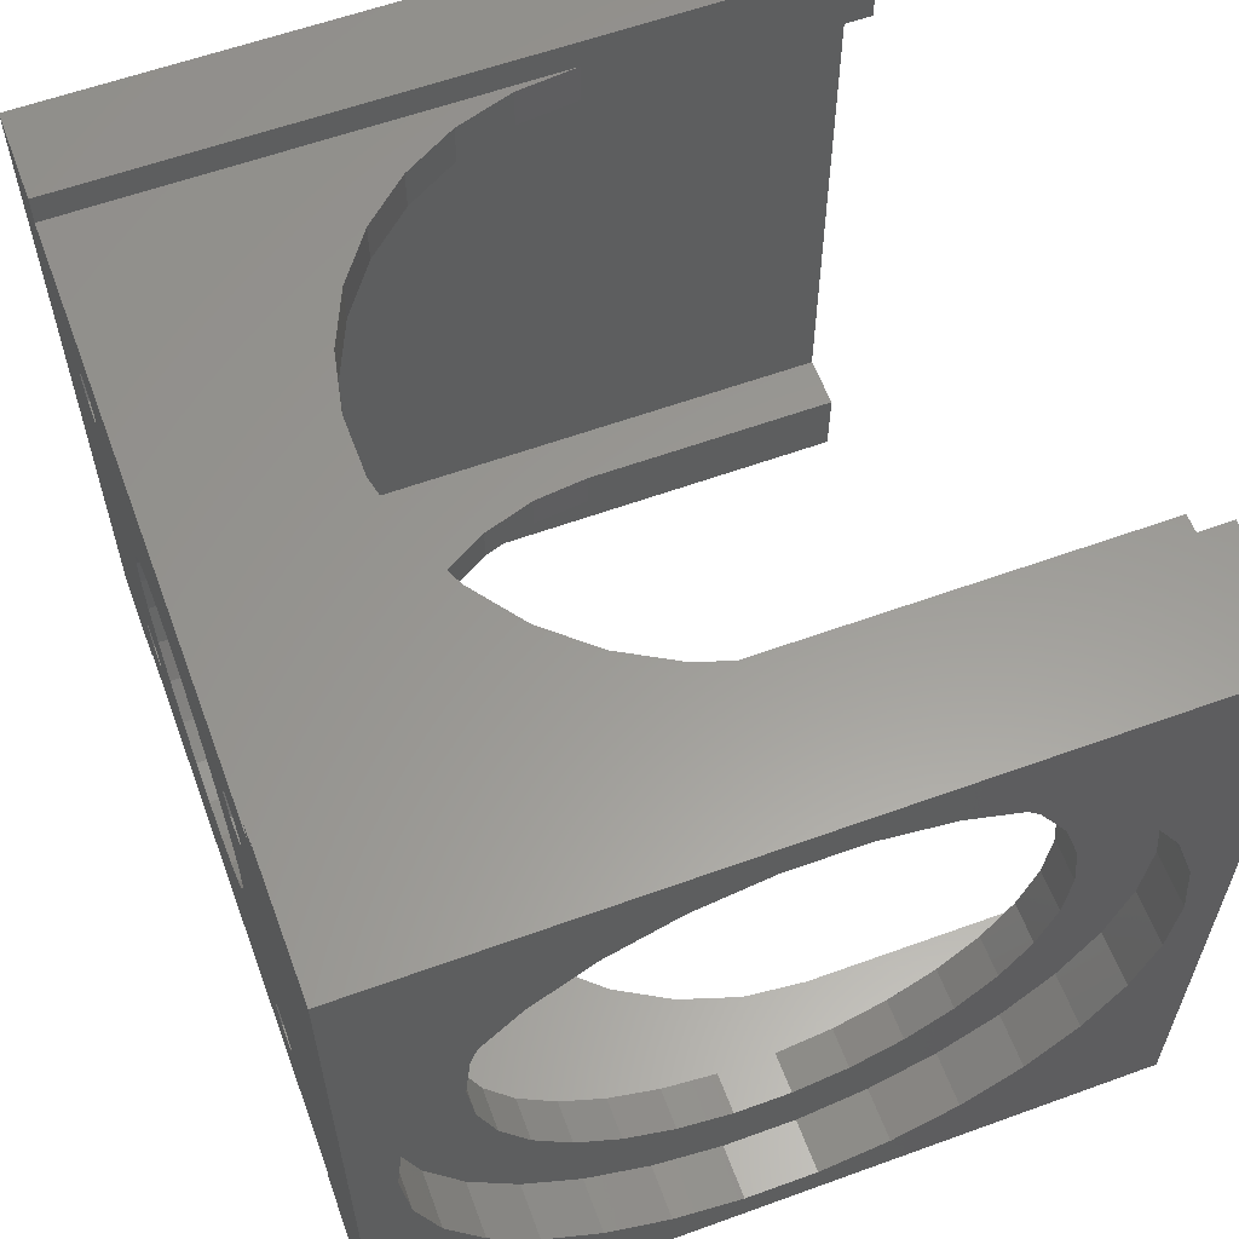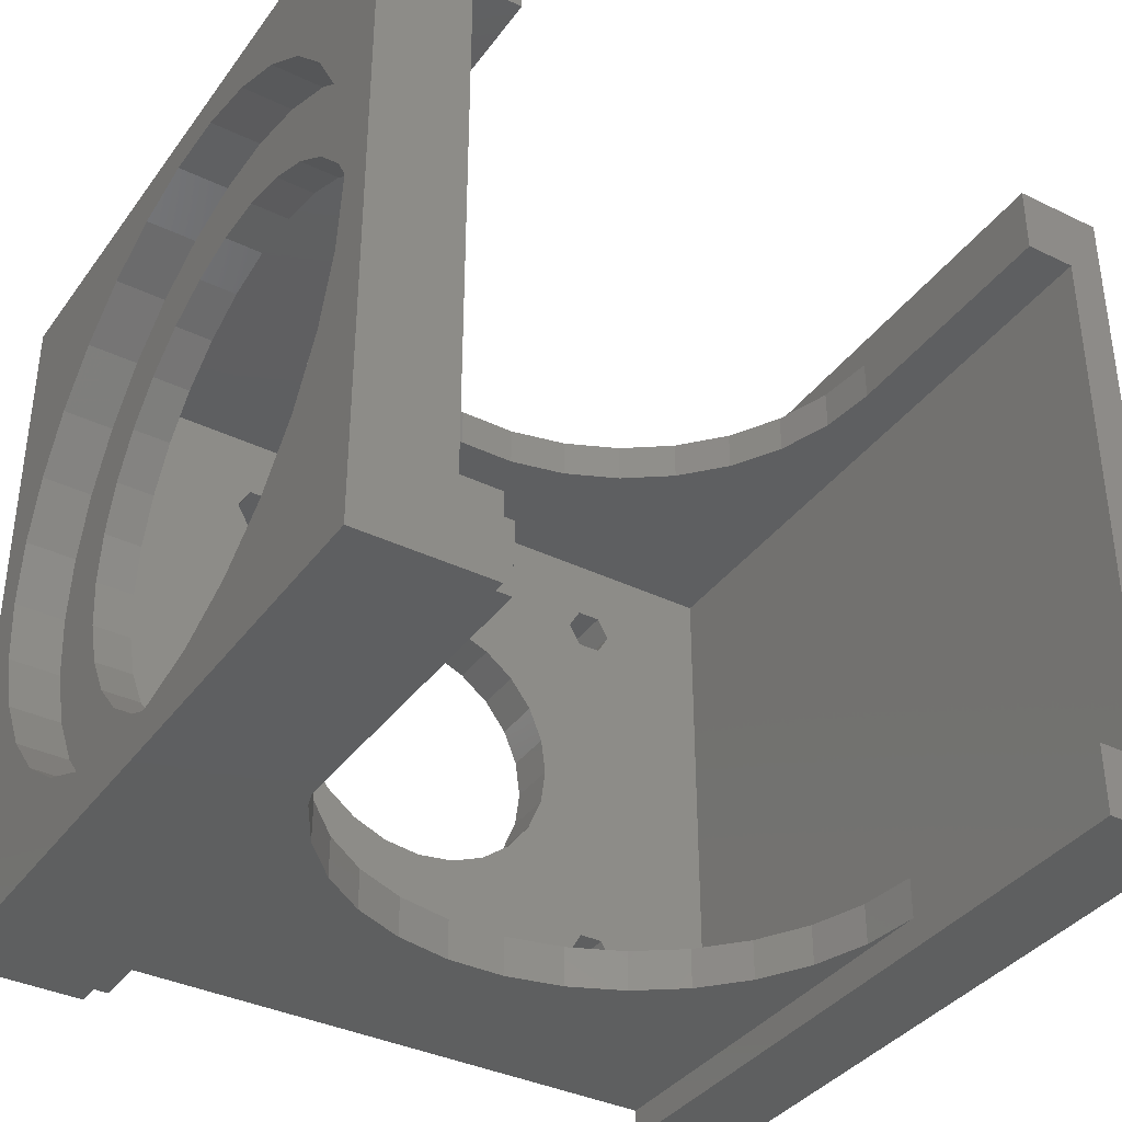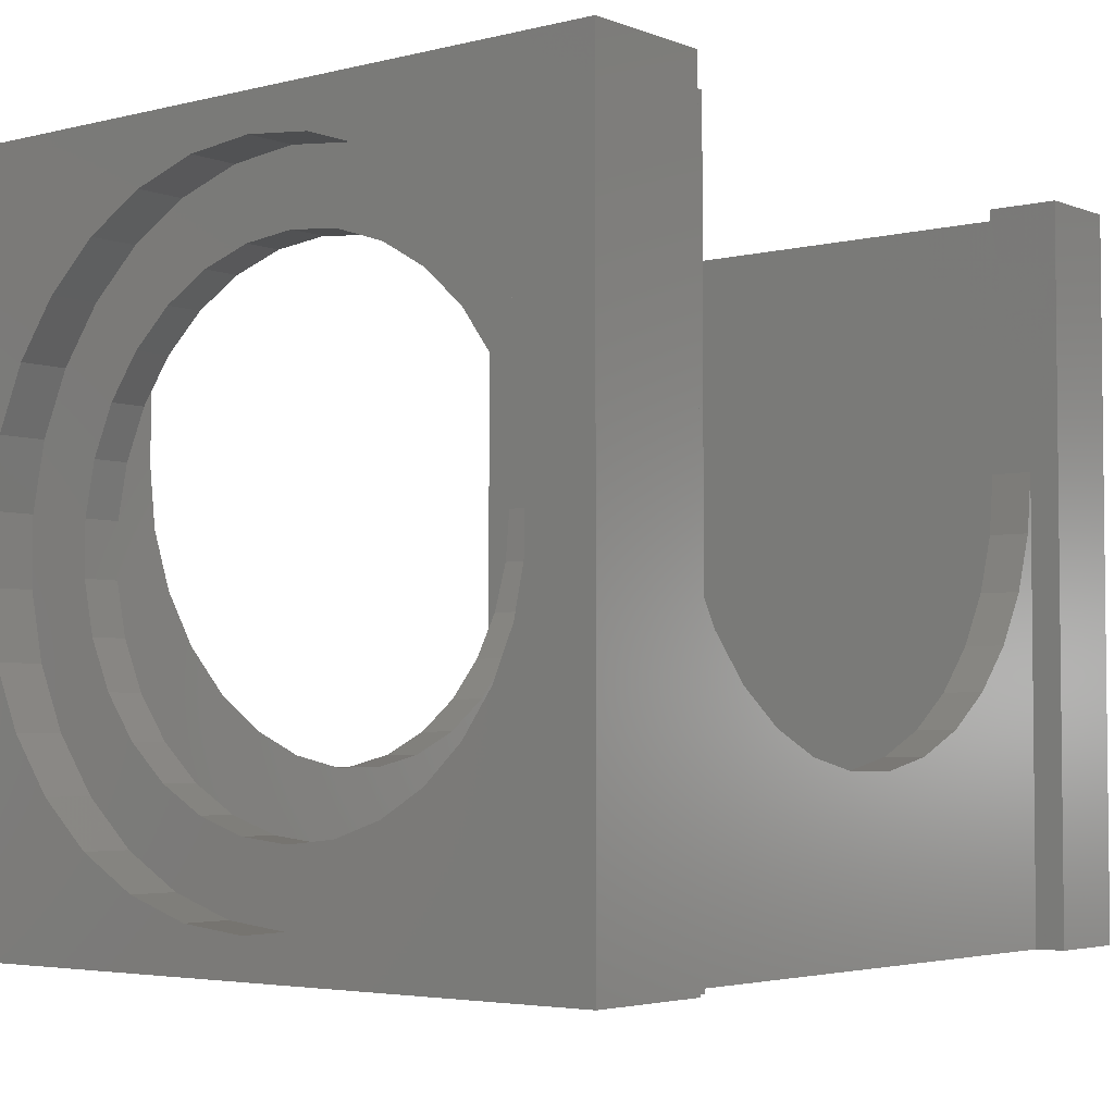
<metadata>
{"format":"stl","ext":"stl","renderer":"f3d","projection":"perspective","resolution":1024,"background":"white","views":[{"elev":59.8,"azim":-110.4,"up":"+Y"},{"elev":-37.2,"azim":-31.8,"up":"+Y"},{"elev":-3.9,"azim":-50.8,"up":"+Z"}]}
</metadata>
<code>
# stl→obj: 334 verts, 688 faces
v -13.61 -15.49 0
v -14.55 -13.86 4
v -14.55 -13.86 0
v -13.61 -15.49 4
v -17.38 -15.49 4
v -16.43 -13.86 0
v -16.43 -13.86 4
v -17.38 -15.49 0
v -14.55 -17.12 0
v -14.55 -17.12 4
v -16.43 -17.12 4
v -16.43 -17.12 0
v -13.61 15.49 0
v -14.55 17.12 4
v -14.55 17.12 0
v -13.61 15.49 4
v -17.38 15.49 4
v -16.43 17.12 0
v -16.43 17.12 4
v -17.38 15.49 0
v -14.55 13.86 0
v -14.55 13.86 4
v -16.43 13.86 4
v -16.43 13.86 0
v 17.38 -15.49 0
v 16.43 -13.86 4
v 16.43 -13.86 0
v 17.38 -15.49 4
v 13.61 -15.49 4
v 14.55 -13.86 0
v 14.55 -13.86 4
v 13.61 -15.49 0
v 16.43 -17.12 0
v 16.43 -17.12 4
v 14.55 -17.12 4
v 14.55 -17.12 0
v 17.38 15.49 0
v 16.43 17.12 4
v 16.43 17.12 0
v 17.38 15.49 4
v 13.61 15.49 4
v 14.55 17.12 0
v 14.55 17.12 4
v 13.61 15.49 0
v 16.43 13.86 0
v 16.43 13.86 4
v 14.55 13.86 4
v 14.55 13.86 0
v -22.1 -27.5 55
v -22.1 -25.2 0
v -22.1 -25.2 55
v -22.1 -27.5 0
v 22 -25.2 0
v 22 -27.5 0
v 22 -25.2 35
v 22 -22 55
v 22 -22 35
v 22 -27.5 55
v 22 25.2 35
v 22 27.5 0
v 22 25.2 0
v 22 27.5 55
v 22 22 55
v 22 22 35
v -22 -25.2 35
v -22 -25.2 55
v -2.3 -25.2 13.12
v 2.3 -25.2 13.12
v -6.798 -25.2 14.08
v -11 -25.2 15.95
v -14.72 -25.2 18.65
v -17.8 -25.2 22.07
v -20.1 -25.2 26.05
v -21.52 -25.2 30.43
v 21.64 -25.2 31.56
v 21.52 -25.2 30.43
v 6.798 -25.2 14.08
v 20.1 -25.2 26.05
v 17.8 -25.2 22.07
v 14.72 -25.2 18.65
v 11 -25.2 15.95
v -22.1 25.2 55
v -22.1 27.5 0
v -22.1 27.5 55
v -22.1 25.2 0
v 2.3 25.2 13.12
v -2.3 25.2 13.12
v 6.798 25.2 14.08
v 11 25.2 15.95
v 14.72 25.2 18.65
v 17.8 25.2 22.07
v 20.1 25.2 26.05
v 21.52 25.2 30.43
v 21.88 25.2 33.87
v -22 25.2 35
v -22 25.2 55
v -6.798 25.2 14.08
v -21.52 25.2 30.43
v -20.1 25.2 26.05
v -17.8 25.2 22.07
v -14.72 25.2 18.65
v -11 25.2 15.95
v 29 27.5 55
v 26 22 55
v 29 -27.5 55
v 26 -22 55
v -22 -22 55
v -23.9 -22 55
v -23.9 -27.5 55
v -23.9 27.5 55
v -22 22 55
v -23.9 22 55
v 29 27.5 0
v 29 -27.5 0
v -23.9 27.5 0
v -23.9 -27.5 0
v -10.86 -2.91 0
v -11.24 0 0
v 9.737 -5.622 0
v 11.24 0 0
v 7.95 -7.95 0
v 10.86 2.91 0
v 9.737 5.622 0
v 10.86 -2.91 0
v 2.91 -10.86 0
v 5.622 -9.737 0
v 0 -11.24 0
v -2.91 -10.86 0
v -9.737 -5.622 0
v -7.95 -7.95 0
v -5.622 -9.737 0
v 7.95 7.95 0
v 5.622 9.737 0
v 2.91 10.86 0
v 0 11.24 0
v -2.91 10.86 0
v -5.622 9.737 0
v -10.86 2.91 0
v -9.737 5.622 0
v -7.95 7.95 0
v 26 -22 4
v 26 22 4
v -26.9 22 57
v -23.9 22 57
v -22 22 35
v -26.9 22 4
v -6.798 22 14.08
v -25 22 4
v -2.3 22 13.12
v -11 22 15.95
v -14.72 22 18.65
v -17.8 22 22.07
v -20.1 22 26.05
v -21.52 22 30.43
v 21.87 22 33.72
v 21.52 22 30.43
v 2.3 22 13.12
v 20.1 22 26.05
v 17.8 22 22.07
v 14.72 22 18.65
v 11 22 15.95
v 6.798 22 14.08
v -10.86 2.91 4
v -11.24 0 4
v 9.737 5.622 4
v 11.24 0 4
v 7.95 7.95 4
v 10.86 -2.91 4
v 9.737 -5.622 4
v 10.86 2.91 4
v 2.91 10.86 4
v 5.622 9.737 4
v 0 11.24 4
v -9.737 5.622 4
v -7.95 7.95 4
v -5.622 9.737 4
v -2.91 10.86 4
v -25 -22 4
v 7.95 -7.95 4
v 5.622 -9.737 4
v 2.91 -10.86 4
v 0 -11.24 4
v -2.91 -10.86 4
v -10.86 -2.91 4
v -9.737 -5.622 4
v -7.95 -7.95 4
v -5.622 -9.737 4
v 21.65 -22 31.71
v 2.3 -22 13.12
v 6.798 -22 14.08
v 11 -22 15.95
v 14.72 -22 18.65
v 17.8 -22 22.07
v 20.1 -22 26.05
v 21.52 -22 30.43
v -22 -22 35
v -26.9 -22 57
v -23.9 -22 57
v -26.9 -22 4
v -21.52 -22 30.43
v -2.3 -22 13.12
v -6.798 -22 14.08
v -11 -22 15.95
v -14.72 -22 18.65
v -17.8 -22 22.07
v -20.1 -22 26.05
v -33.9 -28.5 -2.22e-15
v -23.9 -28.5 0
v -33.9 28.5 -2.22e-15
v -23.9 28.5 0
v -33.9 25.46 25.82
v -33.9 28.5 57
v -33.9 24.35 20.59
v -33.9 22.17 15.7
v -33.9 19.02 11.37
v -33.9 15.05 7.789
v -33.9 10.41 5.113
v -33.9 5.323 3.459
v -33.9 0 2.9
v -33.9 -25.46 25.82
v -33.9 -25.46 31.18
v -33.9 -24.35 20.59
v -33.9 -22.17 15.7
v -33.9 -19.02 11.37
v -33.9 -15.05 7.789
v -33.9 -10.41 5.113
v -33.9 -5.323 3.459
v -33.9 25.46 31.18
v -33.9 24.35 36.41
v -33.9 22.17 41.3
v -33.9 19.02 45.63
v -33.9 15.05 49.21
v -33.9 10.41 51.89
v -33.9 5.323 53.54
v -33.9 0 54.1
v -33.9 -28.5 57
v -33.9 -5.323 53.54
v -33.9 -10.41 51.89
v -33.9 -15.05 49.21
v -33.9 -19.02 45.63
v -33.9 -22.17 41.3
v -33.9 -24.35 36.41
v -23.9 28.5 57
v -23.9 -28.5 57
v -29.9 15.05 49.21
v -29.9 10.41 51.89
v -29.9 5.323 53.54
v -29.9 22.17 41.3
v -29.9 24.35 36.41
v -29.9 24.35 20.59
v -29.9 22.17 15.7
v -29.9 0 54.1
v -29.9 -5.323 53.54
v -29.9 -25.46 31.18
v -29.9 -24.35 36.41
v -29.9 19.02 45.63
v -29.9 25.46 31.18
v -29.9 25.46 25.82
v -29.9 0 2.9
v -29.9 5.323 3.459
v -29.9 10.41 5.113
v -29.9 15.05 7.789
v -29.9 19.02 11.37
v -29.9 -10.41 51.89
v -29.9 -15.05 7.789
v -29.9 -10.41 5.113
v -29.9 -22.17 41.3
v -29.9 -19.02 45.63
v -29.9 -15.05 49.21
v -29.9 -25.46 25.82
v -29.9 -5.323 3.459
v -29.9 19.89 26.41
v -29.9 19.02 22.32
v -29.9 19.89 30.59
v -29.9 17.32 18.5
v -29.9 14.86 15.12
v -29.9 11.76 12.32
v -29.9 8.135 10.23
v -29.9 4.158 8.937
v -29.9 0 8.5
v -29.9 -4.158 8.937
v -29.9 -8.135 10.23
v -29.9 -11.76 12.32
v -29.9 -14.86 15.12
v -29.9 -19.02 11.37
v -29.9 -17.32 18.5
v -29.9 -22.17 15.7
v -29.9 -19.02 22.32
v -29.9 -24.35 20.59
v -29.9 -19.89 26.41
v -29.9 19.02 34.68
v -29.9 17.32 38.5
v -29.9 14.86 41.88
v -29.9 11.76 44.68
v -29.9 8.135 46.77
v -29.9 4.158 48.06
v -29.9 0 48.5
v -29.9 -4.158 48.06
v -29.9 -8.135 46.77
v -29.9 -11.76 44.68
v -29.9 -14.86 41.88
v -29.9 -17.32 38.5
v -29.9 -19.02 34.68
v -29.9 -19.89 30.59
v -26.9 4.158 48.06
v -26.9 0 48.5
v -26.9 0 8.5
v -26.9 4.158 8.937
v -26.9 19.89 30.59
v -26.9 19.89 26.41
v -26.9 -19.89 26.41
v -26.9 -19.89 30.59
v -26.9 14.86 41.88
v -26.9 17.32 38.5
v -26.9 19.02 34.68
v -26.9 11.76 12.32
v -26.9 14.86 15.12
v -26.9 8.135 10.23
v -26.9 19.02 22.32
v -26.9 17.32 18.5
v -26.9 11.76 44.68
v -26.9 8.135 46.77
v -26.9 -4.158 48.06
v -26.9 -19.02 34.68
v -26.9 -8.135 46.77
v -26.9 -11.76 44.68
v -26.9 -11.76 12.32
v -26.9 -8.135 10.23
v -26.9 -4.158 8.937
v -26.9 -17.32 38.5
v -26.9 -14.86 41.88
v -26.9 -19.02 22.32
v -26.9 -14.86 15.12
v -26.9 -17.32 18.5
f 1 2 3
f 2 1 4
f 5 6 7
f 6 5 8
f 6 2 7
f 2 6 3
f 9 4 1
f 4 9 10
f 9 11 10
f 11 9 12
f 11 8 5
f 8 11 12
f 13 14 15
f 14 13 16
f 17 18 19
f 18 17 20
f 18 14 19
f 14 18 15
f 21 16 13
f 16 21 22
f 21 23 22
f 23 21 24
f 23 20 17
f 20 23 24
f 25 26 27
f 26 25 28
f 29 30 31
f 30 29 32
f 30 26 31
f 26 30 27
f 33 28 25
f 28 33 34
f 33 35 34
f 35 33 36
f 35 32 29
f 32 35 36
f 37 38 39
f 38 37 40
f 41 42 43
f 42 41 44
f 42 38 43
f 38 42 39
f 45 40 37
f 40 45 46
f 45 47 46
f 47 45 48
f 47 44 41
f 44 47 48
f 49 50 51
f 50 49 52
f 53 54 55
f 55 56 57
f 55 58 56
f 58 55 54
f 59 60 61
f 60 59 62
f 63 59 64
f 59 63 62
f 51 65 66
f 67 50 68
f 69 50 67
f 70 50 69
f 71 50 70
f 72 50 71
f 73 50 72
f 74 50 73
f 65 50 74
f 50 65 51
f 53 75 76
f 53 68 50
f 68 53 77
f 75 53 55
f 78 53 76
f 79 53 78
f 80 53 79
f 81 53 80
f 77 53 81
f 82 83 84
f 83 82 85
f 86 61 87
f 88 61 86
f 89 61 88
f 90 61 89
f 91 61 90
f 92 61 91
f 93 61 92
f 94 61 93
f 61 94 59
f 95 82 96
f 85 87 61
f 87 85 97
f 95 85 82
f 98 85 95
f 99 85 98
f 100 85 99
f 101 85 100
f 102 85 101
f 97 85 102
f 103 104 105
f 62 104 103
f 104 62 63
f 106 105 104
f 58 106 56
f 106 58 105
f 107 51 66
f 108 51 107
f 109 51 108
f 51 109 49
f 84 110 82
f 82 111 96
f 112 82 110
f 82 112 111
f 105 113 103
f 113 105 114
f 113 62 103
f 62 113 60
f 83 110 84
f 110 83 115
f 116 50 52
f 50 116 85
f 115 85 116
f 85 115 83
f 117 6 118
f 118 21 13
f 24 118 6
f 118 24 21
f 8 24 6
f 24 8 20
f 27 37 25
f 27 45 37
f 119 27 30
f 27 120 45
f 121 30 32
f 122 45 120
f 37 113 25
f 53 33 25
f 53 36 33
f 123 45 122
f 27 124 120
f 27 119 124
f 30 121 119
f 125 32 36
f 32 126 121
f 9 36 53
f 32 125 126
f 36 127 125
f 36 9 127
f 127 9 128
f 6 129 3
f 130 3 129
f 3 130 1
f 131 1 130
f 1 128 9
f 128 1 131
f 50 9 53
f 8 50 20
f 12 50 8
f 9 50 12
f 53 114 54
f 25 114 53
f 114 25 113
f 113 61 60
f 113 37 61
f 39 61 37
f 42 61 39
f 45 123 48
f 132 48 123
f 48 132 44
f 133 44 132
f 134 44 133
f 44 134 42
f 135 42 134
f 15 42 135
f 15 135 136
f 13 136 137
f 129 6 117
f 118 13 138
f 13 139 138
f 13 140 139
f 13 137 140
f 136 13 15
f 42 15 61
f 85 15 18
f 15 85 61
f 20 85 18
f 85 20 50
f 54 105 58
f 105 54 114
f 116 49 109
f 49 116 52
f 141 104 142
f 104 141 106
f 143 112 144
f 112 145 111
f 143 145 112
f 146 145 143
f 147 148 149
f 150 148 147
f 151 148 150
f 152 148 151
f 148 152 146
f 153 146 152
f 154 146 153
f 145 146 154
f 64 104 63
f 142 64 155
f 142 155 156
f 149 148 157
f 142 157 148
f 64 142 104
f 158 142 156
f 159 142 158
f 160 142 159
f 161 142 160
f 162 142 161
f 157 142 162
f 163 23 164
f 164 2 4
f 7 164 23
f 164 7 2
f 148 23 17
f 23 148 7
f 26 141 46
f 141 26 28
f 165 46 47
f 46 166 26
f 167 47 41
f 168 26 166
f 46 142 40
f 142 38 40
f 142 43 38
f 169 26 168
f 46 170 166
f 46 165 170
f 47 167 165
f 171 41 43
f 41 172 167
f 41 171 172
f 43 173 171
f 148 43 142
f 43 14 173
f 23 174 22
f 175 22 174
f 22 175 16
f 176 16 175
f 177 16 176
f 173 14 177
f 177 14 16
f 43 148 14
f 178 7 148
f 19 148 17
f 14 148 19
f 142 46 141
f 34 141 28
f 35 141 34
f 26 169 31
f 179 31 169
f 31 179 29
f 180 29 179
f 181 29 180
f 29 181 35
f 182 35 181
f 10 35 182
f 10 182 183
f 174 23 163
f 164 4 184
f 4 185 184
f 4 186 185
f 4 187 186
f 4 183 187
f 10 183 4
f 178 35 10
f 178 10 11
f 35 178 141
f 5 178 11
f 7 178 5
f 106 57 56
f 141 57 106
f 57 141 188
f 178 189 141
f 190 141 189
f 191 141 190
f 192 141 191
f 193 141 192
f 194 141 193
f 195 141 194
f 188 141 195
f 107 196 108
f 108 197 198
f 196 197 108
f 199 196 200
f 189 178 201
f 201 178 202
f 178 203 202
f 178 204 203
f 178 205 204
f 199 205 178
f 205 199 206
f 206 199 200
f 196 199 197
f 120 170 122
f 170 120 166
f 164 138 163
f 138 164 118
f 135 171 173
f 171 135 134
f 127 183 182
f 183 127 128
f 123 167 132
f 167 123 165
f 122 165 123
f 165 122 170
f 133 167 172
f 167 133 132
f 140 176 175
f 176 140 137
f 174 140 175
f 140 174 139
f 137 177 176
f 177 137 136
f 119 168 124
f 168 119 169
f 131 186 187
f 186 131 130
f 134 172 171
f 172 134 133
f 163 139 174
f 139 163 138
f 136 173 177
f 173 136 135
f 124 166 120
f 166 124 168
f 125 182 181
f 182 125 127
f 121 180 179
f 180 121 126
f 128 187 183
f 187 128 131
f 186 129 185
f 129 186 130
f 184 118 164
f 118 184 117
f 126 181 180
f 181 126 125
f 121 169 119
f 169 121 179
f 185 117 184
f 117 185 129
f 101 150 102
f 150 101 151
f 204 70 203
f 70 204 71
f 154 99 98
f 99 154 153
f 74 206 200
f 206 74 73
f 86 162 88
f 162 86 157
f 189 77 190
f 77 189 68
f 155 93 156
f 93 155 94
f 75 195 76
f 195 75 188
f 55 188 75
f 188 55 57
f 64 94 155
f 94 64 59
f 145 98 95
f 98 145 154
f 65 200 196
f 200 65 74
f 88 161 89
f 161 88 162
f 190 81 191
f 81 190 77
f 89 160 90
f 160 89 161
f 191 80 192
f 80 191 81
f 160 91 90
f 91 160 159
f 80 193 192
f 193 80 79
f 87 157 86
f 157 87 149
f 201 68 189
f 68 201 67
f 153 100 99
f 100 153 152
f 73 205 206
f 205 73 72
f 152 101 100
f 101 152 151
f 72 204 205
f 204 72 71
f 159 92 91
f 92 159 158
f 79 194 193
f 194 79 78
f 158 93 92
f 93 158 156
f 78 195 194
f 195 78 76
f 102 147 97
f 147 102 150
f 203 69 202
f 69 203 70
f 97 149 87
f 149 97 147
f 202 67 201
f 67 202 69
f 111 95 96
f 95 111 145
f 66 196 107
f 196 66 65
f 207 116 208
f 116 207 115
f 209 115 207
f 115 209 210
f 209 211 212
f 209 213 211
f 209 214 213
f 209 215 214
f 209 216 215
f 209 217 216
f 209 218 217
f 209 219 218
f 220 207 221
f 222 207 220
f 223 207 222
f 224 207 223
f 225 207 224
f 226 207 225
f 227 207 226
f 219 207 227
f 207 219 209
f 228 212 211
f 229 212 228
f 230 212 229
f 231 212 230
f 232 212 231
f 233 212 232
f 234 212 233
f 235 212 234
f 235 236 212
f 237 236 235
f 238 236 237
f 239 236 238
f 240 236 239
f 241 236 240
f 242 236 241
f 221 236 242
f 236 221 207
f 243 143 144
f 143 212 197
f 212 143 243
f 197 244 198
f 197 236 244
f 236 197 212
f 210 212 243
f 212 210 209
f 243 110 210
f 144 110 243
f 110 144 112
f 210 110 115
f 198 109 108
f 244 109 198
f 208 109 244
f 109 208 116
f 236 208 244
f 208 236 207
f 233 245 246
f 245 233 232
f 234 246 247
f 246 234 233
f 229 248 230
f 248 229 249
f 214 250 213
f 250 214 251
f 237 252 253
f 252 237 235
f 254 242 255
f 242 254 221
f 232 256 245
f 256 232 231
f 211 257 228
f 257 211 258
f 230 256 231
f 256 230 248
f 218 259 260
f 259 218 219
f 216 261 262
f 261 216 217
f 215 251 214
f 251 215 263
f 213 258 211
f 258 213 250
f 215 262 263
f 262 215 216
f 235 247 252
f 247 235 234
f 238 253 264
f 253 238 237
f 226 265 266
f 265 226 225
f 267 240 268
f 240 267 241
f 228 249 229
f 249 228 257
f 217 260 261
f 260 217 218
f 239 264 269
f 264 239 238
f 270 221 254
f 221 270 220
f 219 271 259
f 271 219 227
f 272 258 250
f 258 272 257
f 273 250 251
f 274 257 272
f 257 274 249
f 275 251 263
f 250 273 272
f 251 275 273
f 276 263 262
f 263 276 275
f 262 277 276
f 261 277 262
f 261 278 277
f 260 278 261
f 260 279 278
f 259 279 260
f 259 280 279
f 259 281 280
f 271 281 259
f 271 282 281
f 266 282 271
f 266 283 282
f 265 283 266
f 283 265 284
f 285 284 265
f 284 285 286
f 287 286 285
f 286 287 288
f 288 289 290
f 289 288 287
f 291 249 274
f 249 291 248
f 292 248 291
f 248 292 256
f 293 256 292
f 256 293 245
f 294 245 293
f 294 246 245
f 295 246 294
f 295 247 246
f 296 247 295
f 297 247 296
f 297 252 247
f 298 252 297
f 298 253 252
f 299 253 298
f 299 264 253
f 300 264 299
f 269 300 301
f 300 269 264
f 268 301 302
f 267 302 303
f 301 268 269
f 255 303 304
f 270 290 289
f 302 267 268
f 290 270 304
f 303 255 267
f 254 304 270
f 304 254 255
f 255 241 267
f 241 255 242
f 289 220 270
f 220 289 222
f 285 223 287
f 223 285 224
f 227 266 271
f 266 227 226
f 225 285 265
f 285 225 224
f 240 269 268
f 269 240 239
f 287 222 289
f 222 287 223
f 297 305 306
f 305 297 296
f 279 307 308
f 307 279 280
f 272 309 274
f 309 272 310
f 311 304 312
f 304 311 290
f 292 313 293
f 313 292 314
f 291 314 292
f 314 291 315
f 276 316 317
f 316 276 277
f 277 318 316
f 318 277 278
f 275 319 273
f 319 275 320
f 295 321 322
f 321 295 294
f 296 322 305
f 322 296 295
f 294 313 321
f 313 294 293
f 274 315 291
f 315 274 309
f 278 308 318
f 308 278 279
f 276 320 275
f 320 276 317
f 273 310 272
f 310 273 319
f 298 306 323
f 306 298 297
f 312 303 324
f 303 312 304
f 300 325 326
f 325 300 299
f 282 327 328
f 327 282 283
f 280 329 307
f 329 280 281
f 330 301 331
f 301 330 302
f 324 302 330
f 302 324 303
f 299 323 325
f 323 299 298
f 332 290 311
f 290 332 288
f 283 333 327
f 333 283 284
f 281 328 329
f 328 281 282
f 301 326 331
f 326 301 300
f 333 286 334
f 286 333 284
f 334 288 332
f 288 334 286
f 146 178 148
f 178 146 199
f 143 309 146
f 143 315 309
f 143 314 315
f 143 313 314
f 143 321 313
f 143 322 321
f 143 305 322
f 143 306 305
f 197 306 143
f 306 197 323
f 199 312 197
f 324 197 312
f 330 197 324
f 331 197 330
f 326 197 331
f 325 197 326
f 323 197 325
f 310 146 309
f 319 146 310
f 320 146 319
f 317 146 320
f 316 146 317
f 318 146 316
f 308 146 318
f 307 146 308
f 199 307 329
f 307 199 146
f 328 199 329
f 327 199 328
f 333 199 327
f 334 199 333
f 332 199 334
f 311 199 332
f 312 199 311

</code>
